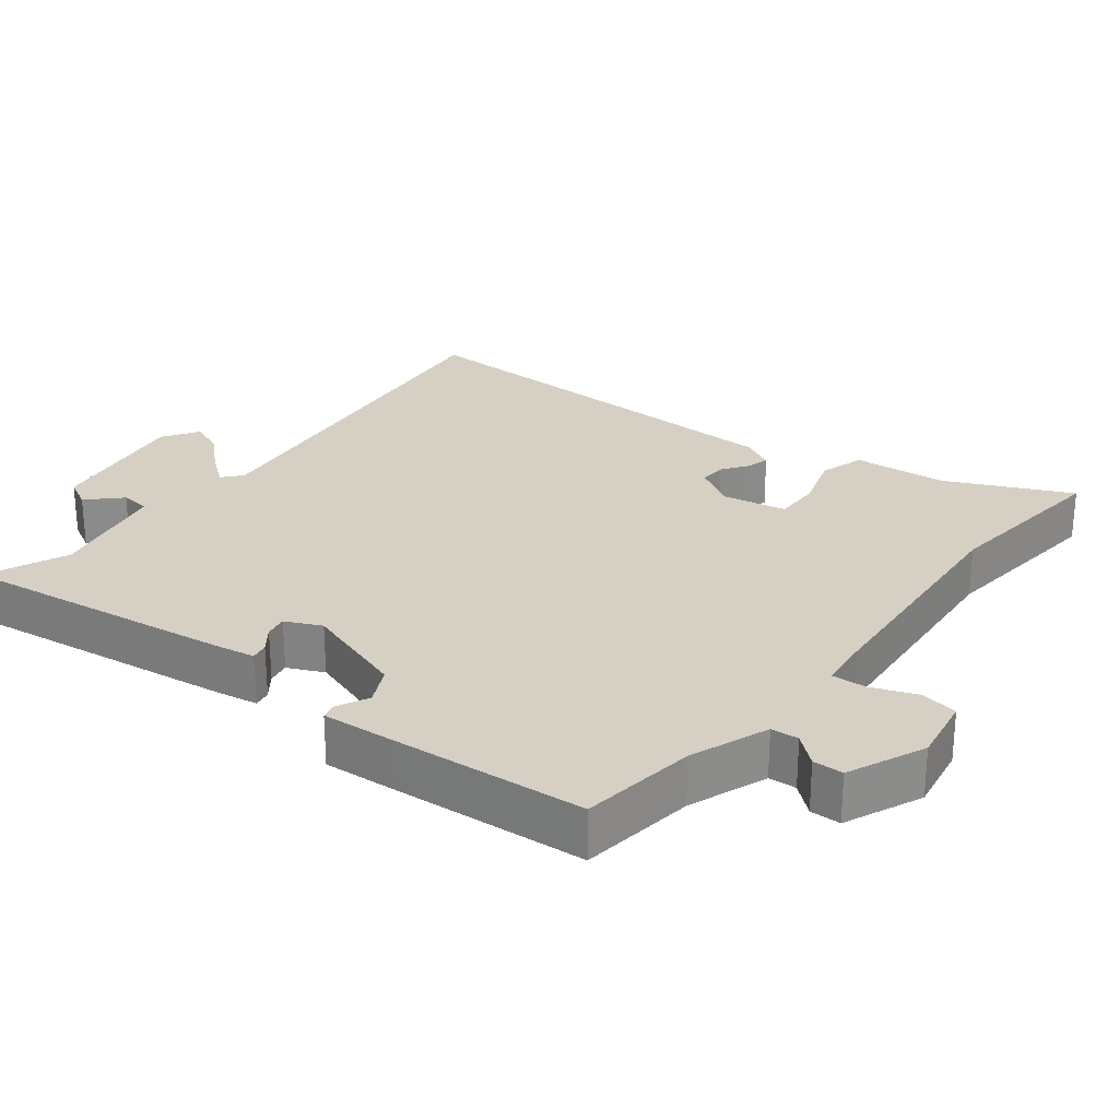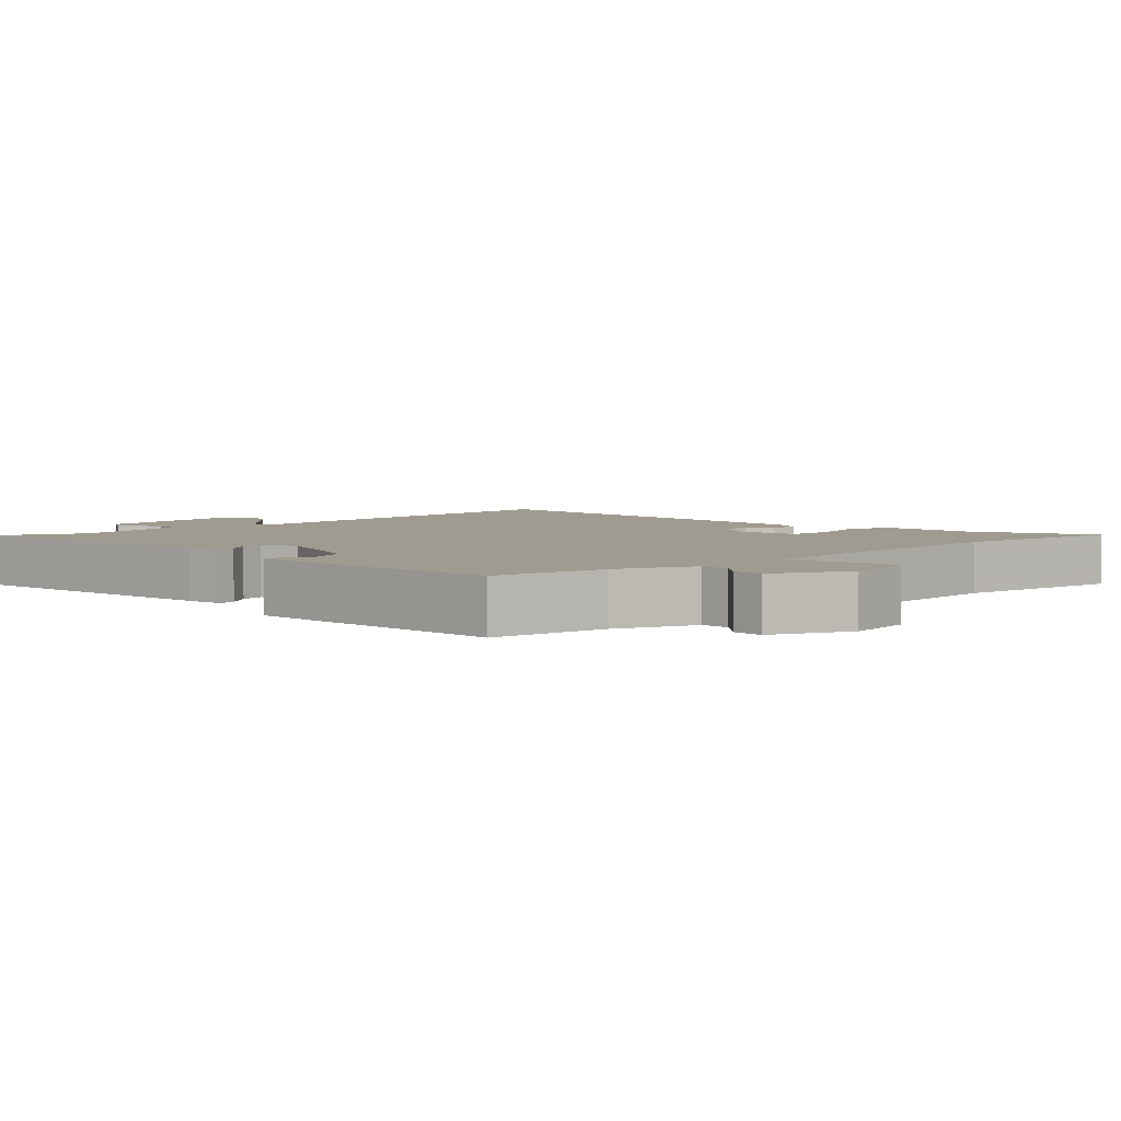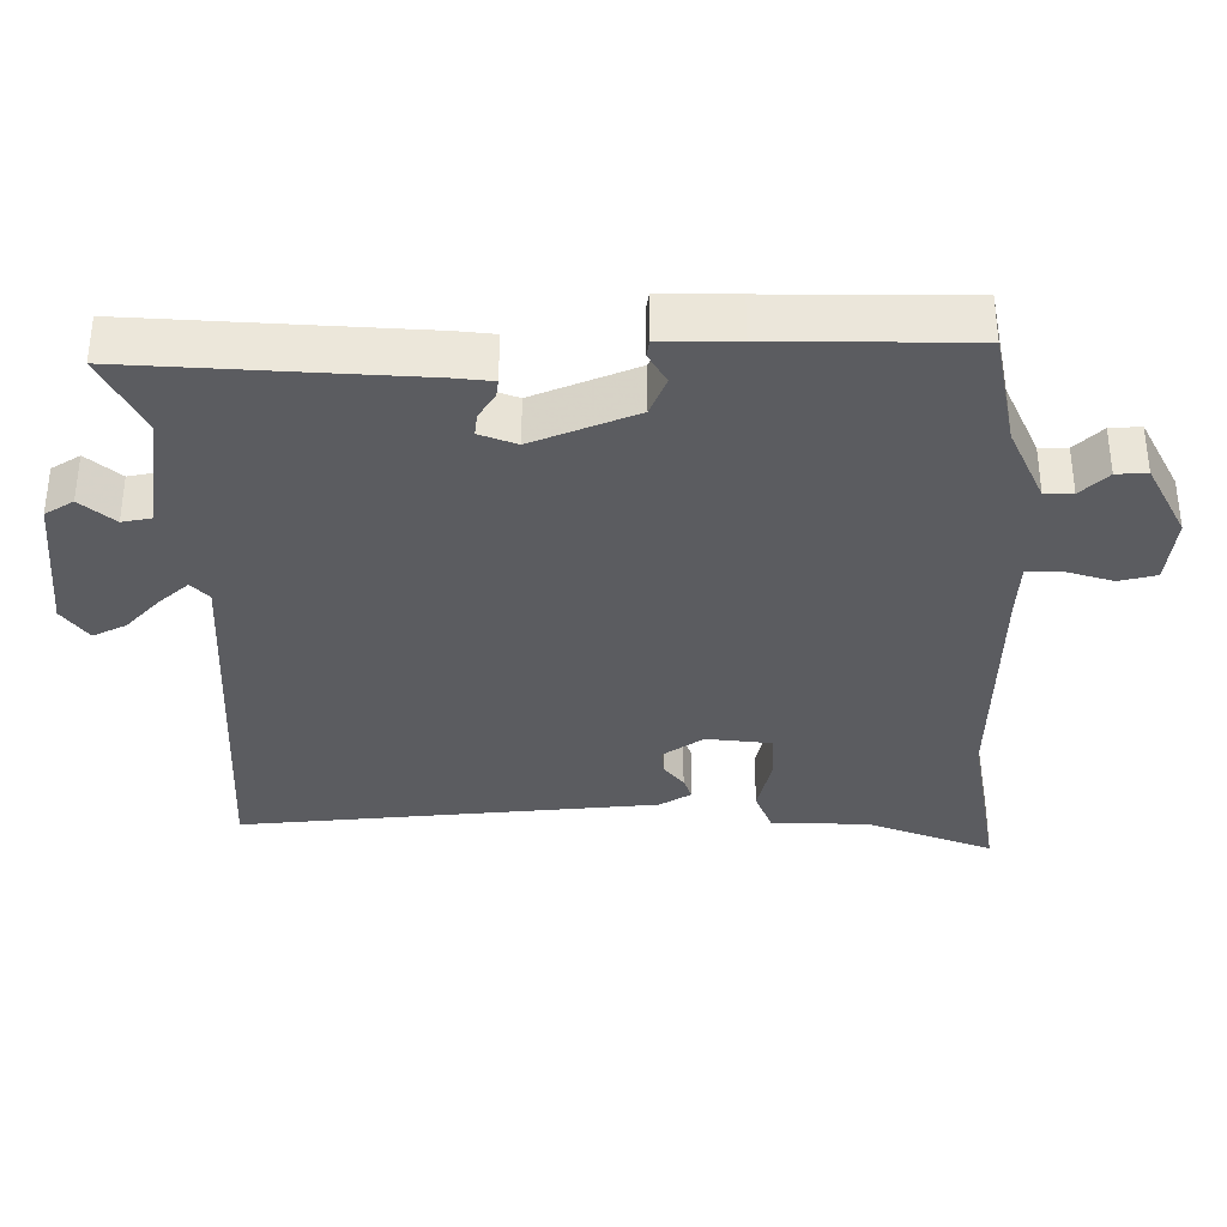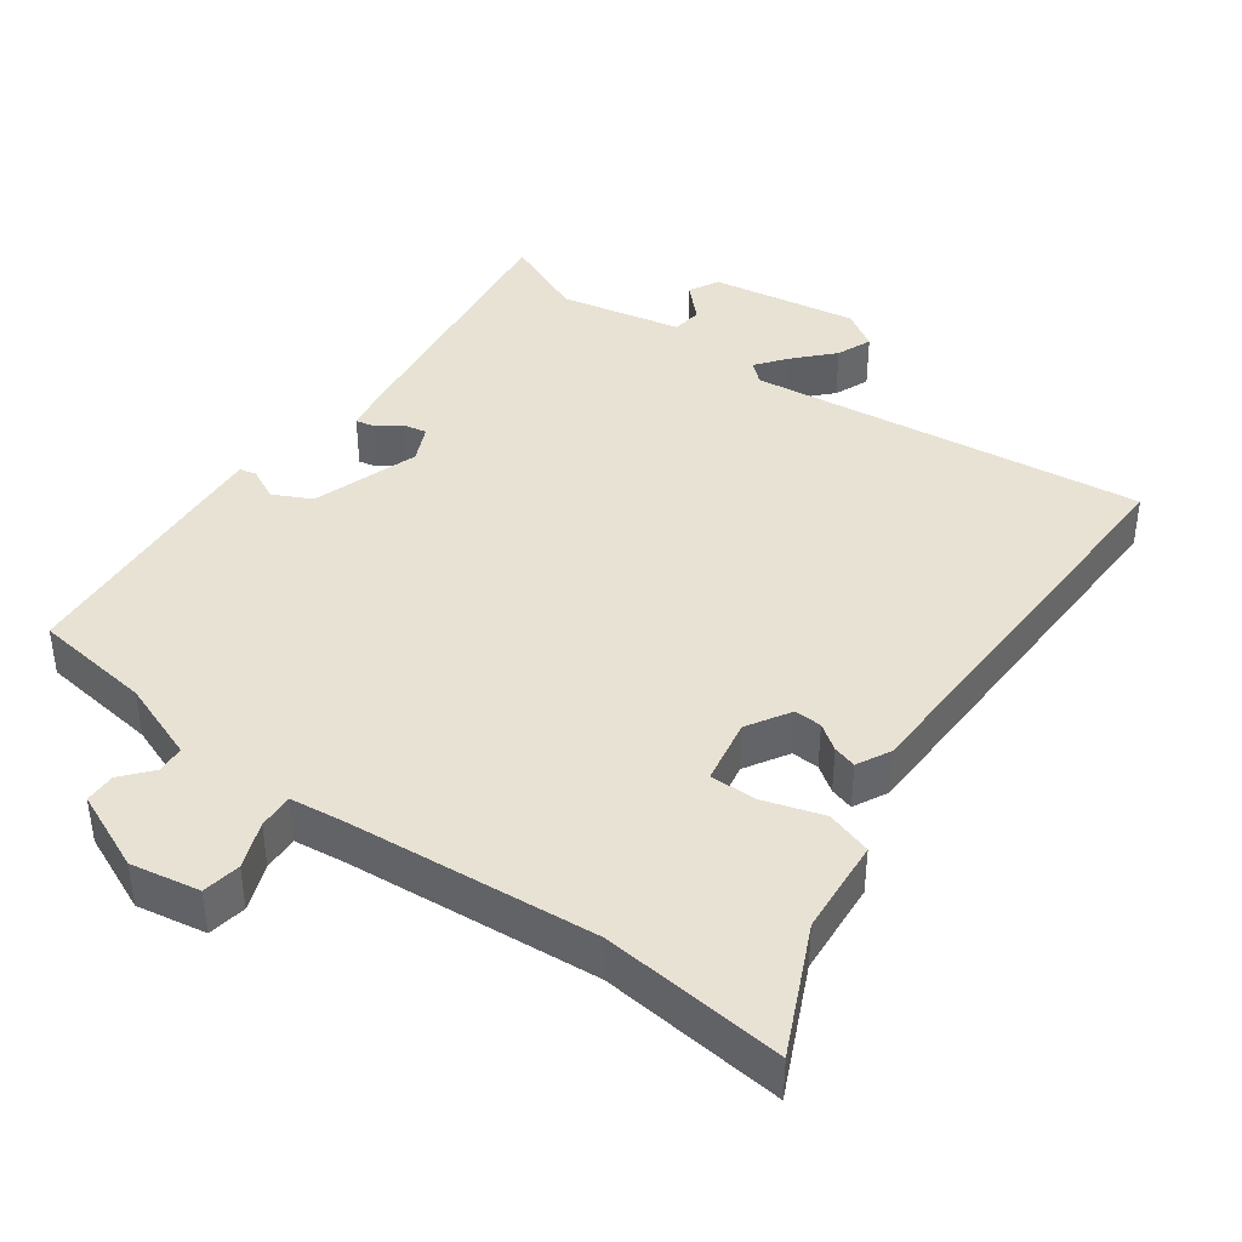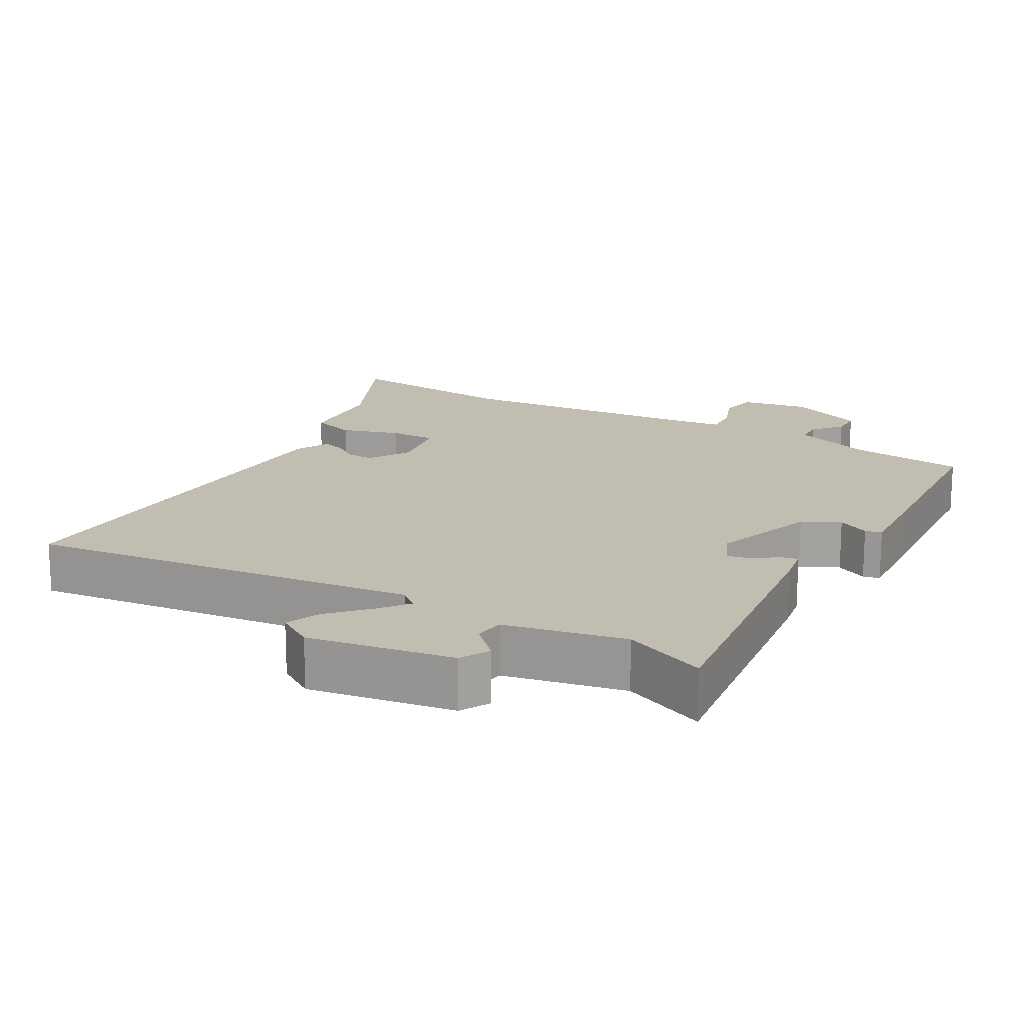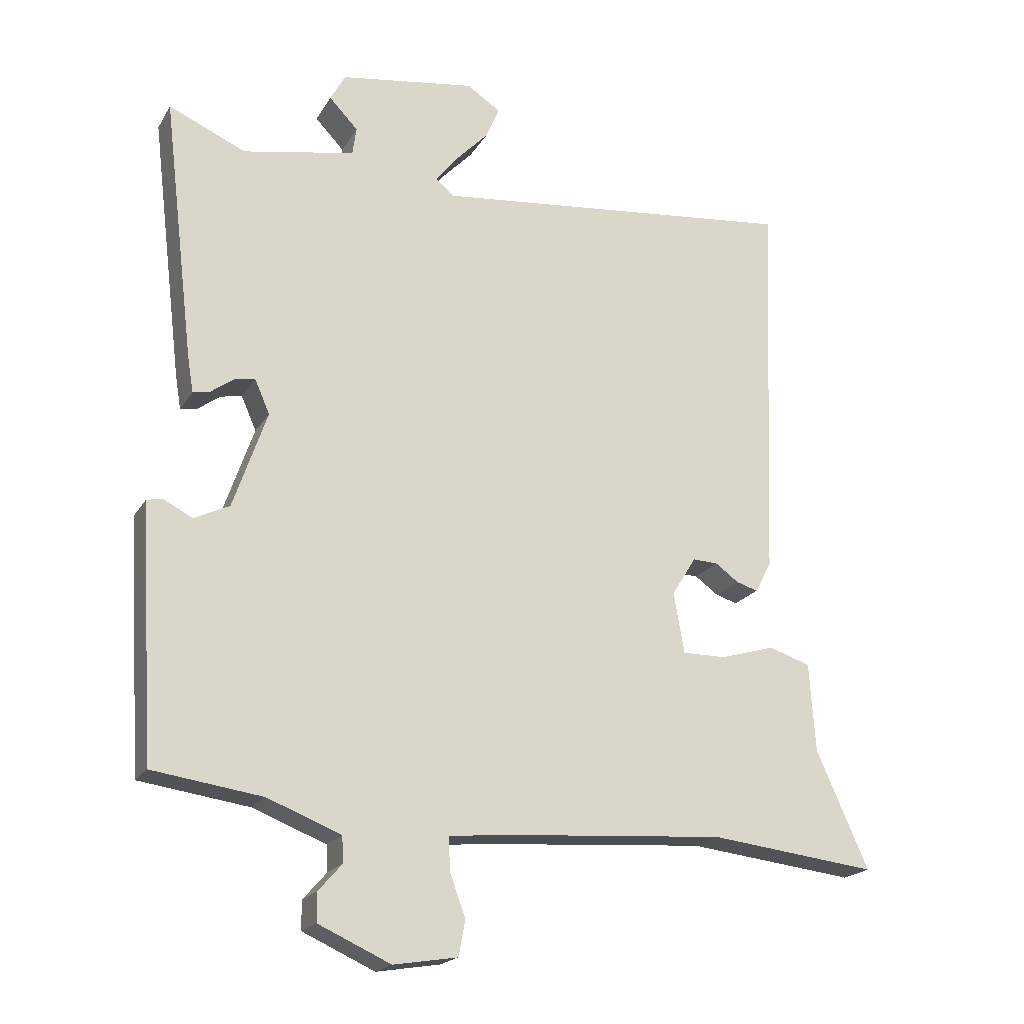
<metadata>
{"format":"obj","ext":"obj","renderer":"f3d","projection":"perspective","resolution":1024,"background":"white","views":[{"elev":26.4,"azim":127.2,"up":"+Y"},{"elev":4.2,"azim":136.4,"up":"+Y"},{"elev":-34.9,"azim":93.2,"up":"+Y"},{"elev":40.8,"azim":-144.9,"up":"+Y"},{"elev":17.0,"azim":29.1,"up":"+Y"},{"elev":-19.8,"azim":157.5,"up":"+Z"}]}
</metadata>
<code>
v -0.5 0.07 0.558
v 0.061 0.07 0.499
v 0.089 0.07 0.523
v 0.055 0.07 0.566
v 0.005 0.07 0.618
v -0.016 0.07 0.667
v 0.036 0.07 0.701
v 0.244 0.07 0.67
v 0.267 0.07 0.628
v 0.223 0.07 0.582
v 0.229 0.07 0.539
v 0.401 0.07 0.506
v 0.519 0.07 0.558
v 0.471 0.07 0.155
v 0.462 0.07 0.1
v 0.436 0.07 0.105
v 0.402 0.07 0.13
v 0.369 0.07 0.136
v 0.346 0.07 0.084
v 0.398 0.07 -0.066
v 0.452 0.07 -0.092
v 0.497 0.07 -0.069
v 0.521 0.07 -0.074
v 0.515 0.07 -0.182
v 0.498 0.07 -0.461
v 0.33 0.07 -0.485
v 0.217 0.07 -0.529
v 0.215 0.07 -0.569
v 0.251 0.07 -0.61
v 0.251 0.07 -0.654
v 0.14 0.07 -0.704
v 0.042 0.07 -0.688
v 0.032 0.07 -0.634
v 0.056 0.07 -0.568
v 0.058 0.07 -0.518
v -0.017 0.07 -0.51
v -0.371 0.07 -0.485
v -0.628 0.07 -0.515
v -0.548 0.07 -0.336
v -0.539 0.07 -0.2
v -0.475 0.07 -0.179
v -0.391 0.07 -0.204
v -0.324 0.07 -0.204
v -0.308 0.07 -0.111
v -0.345 0.07 -0.051
v -0.384 0.07 -0.053
v -0.42 0.07 -0.079
v -0.453 0.07 -0.089
v -0.478 0.07 -0.042
v -0.5 0 0.558
v 0.061 0 0.499
v 0.089 0 0.523
v 0.055 0 0.566
v 0.005 0 0.618
v -0.016 0 0.667
v 0.036 0 0.701
v 0.244 0 0.67
v 0.267 0 0.628
v 0.223 0 0.582
v 0.229 0 0.539
v 0.401 0 0.506
v 0.519 0 0.558
v 0.471 0 0.155
v 0.462 0 0.1
v 0.436 0 0.105
v 0.402 0 0.13
v 0.369 0 0.136
v 0.346 0 0.084
v 0.398 0 -0.066
v 0.452 0 -0.092
v 0.497 0 -0.069
v 0.521 0 -0.074
v 0.515 0 -0.182
v 0.498 0 -0.461
v 0.33 0 -0.485
v 0.217 0 -0.529
v 0.215 0 -0.569
v 0.251 0 -0.61
v 0.251 0 -0.654
v 0.14 0 -0.704
v 0.042 0 -0.688
v 0.032 0 -0.634
v 0.056 0 -0.568
v 0.058 0 -0.518
v -0.017 0 -0.51
v -0.371 0 -0.485
v -0.628 0 -0.515
v -0.548 0 -0.336
v -0.539 0 -0.2
v -0.475 0 -0.179
v -0.391 0 -0.204
v -0.324 0 -0.204
v -0.308 0 -0.111
v -0.345 0 -0.051
v -0.384 0 -0.053
v -0.42 0 -0.079
v -0.453 0 -0.089
v -0.478 0 -0.042
f 46 47 48 49
f 45 46 49 1
f 44 45 1 2
f 43 44 2 3
f 39 40 41 42
f 37 38 39 42
f 36 37 42 43
f 35 36 43 3
f 31 32 33 34
f 31 34 35
f 28 29 30 31
f 27 28 31 35
f 26 27 35 3
f 21 22 23 24
f 20 21 24 25
f 19 20 25 26
f 14 15 16 17
f 12 13 14 17
f 11 12 17 18
f 7 8 9 10
f 7 10 11
f 4 5 6 7
f 3 4 7 11
f 19 26 3 11
f 11 18 19
f 98 97 96 95
f 50 98 95 94
f 51 50 94 93
f 52 51 93 92
f 91 90 89 88
f 91 88 87 86
f 92 91 86 85
f 52 92 85 84
f 83 82 81 80
f 84 83 80
f 80 79 78 77
f 84 80 77 76
f 52 84 76 75
f 73 72 71 70
f 74 73 70 69
f 75 74 69 68
f 66 65 64 63
f 66 63 62 61
f 67 66 61 60
f 59 58 57 56
f 60 59 56
f 56 55 54 53
f 60 56 53 52
f 60 52 75 68
f 68 67 60
f 1 50 51 2
f 2 51 52 3
f 3 52 53 4
f 4 53 54 5
f 5 54 55 6
f 6 55 56 7
f 7 56 57 8
f 8 57 58 9
f 9 58 59 10
f 10 59 60 11
f 11 60 61 12
f 12 61 62 13
f 13 62 63 14
f 14 63 64 15
f 15 64 65 16
f 16 65 66 17
f 17 66 67 18
f 18 67 68 19
f 19 68 69 20
f 20 69 70 21
f 21 70 71 22
f 22 71 72 23
f 23 72 73 24
f 24 73 74 25
f 25 74 75 26
f 26 75 76 27
f 27 76 77 28
f 28 77 78 29
f 29 78 79 30
f 30 79 80 31
f 31 80 81 32
f 32 81 82 33
f 33 82 83 34
f 34 83 84 35
f 35 84 85 36
f 36 85 86 37
f 37 86 87 38
f 38 87 88 39
f 39 88 89 40
f 40 89 90 41
f 41 90 91 42
f 42 91 92 43
f 43 92 93 44
f 44 93 94 45
f 45 94 95 46
f 46 95 96 47
f 47 96 97 48
f 48 97 98 49
f 49 98 50 1

</code>
